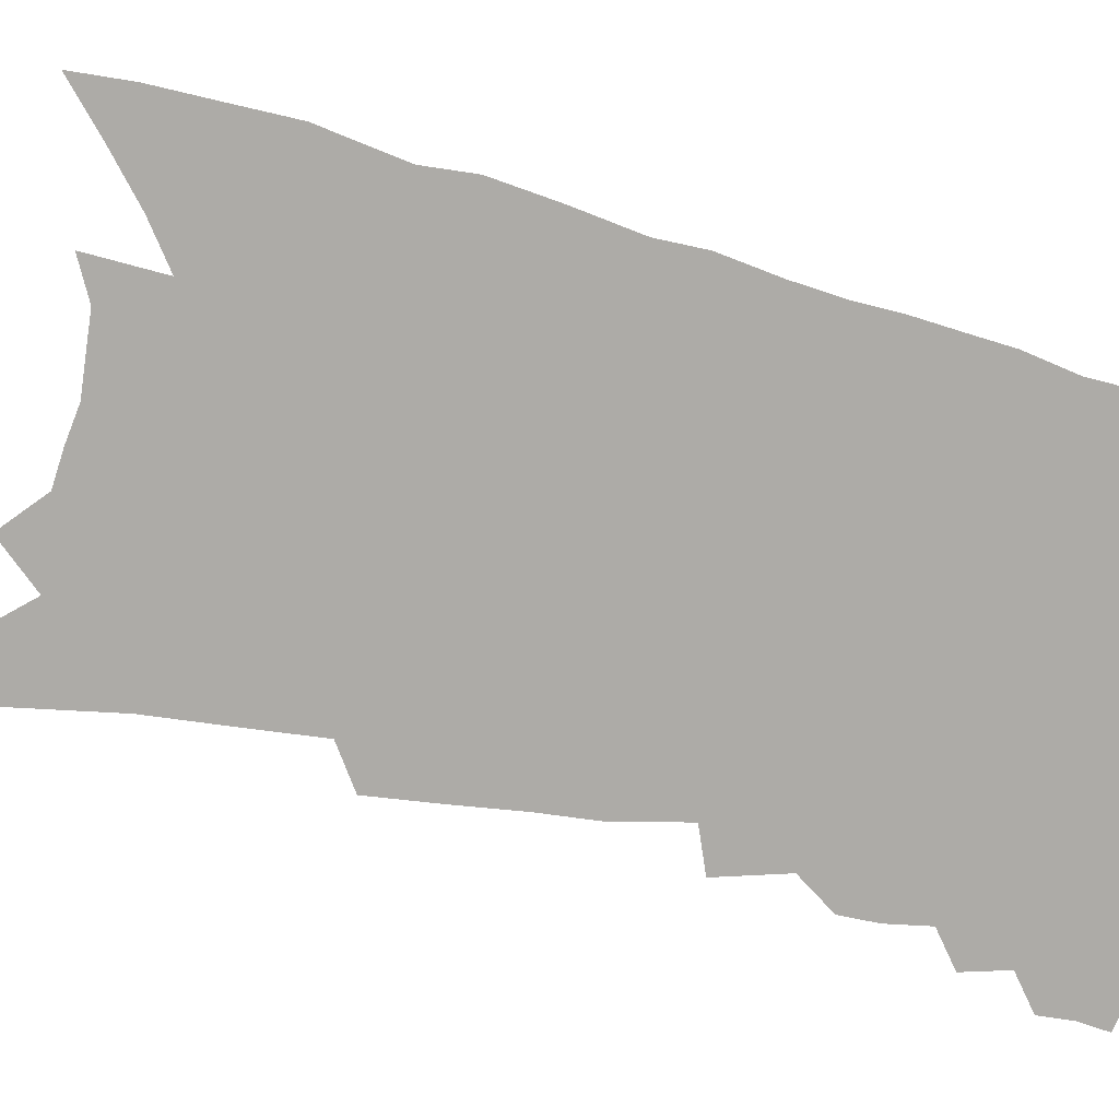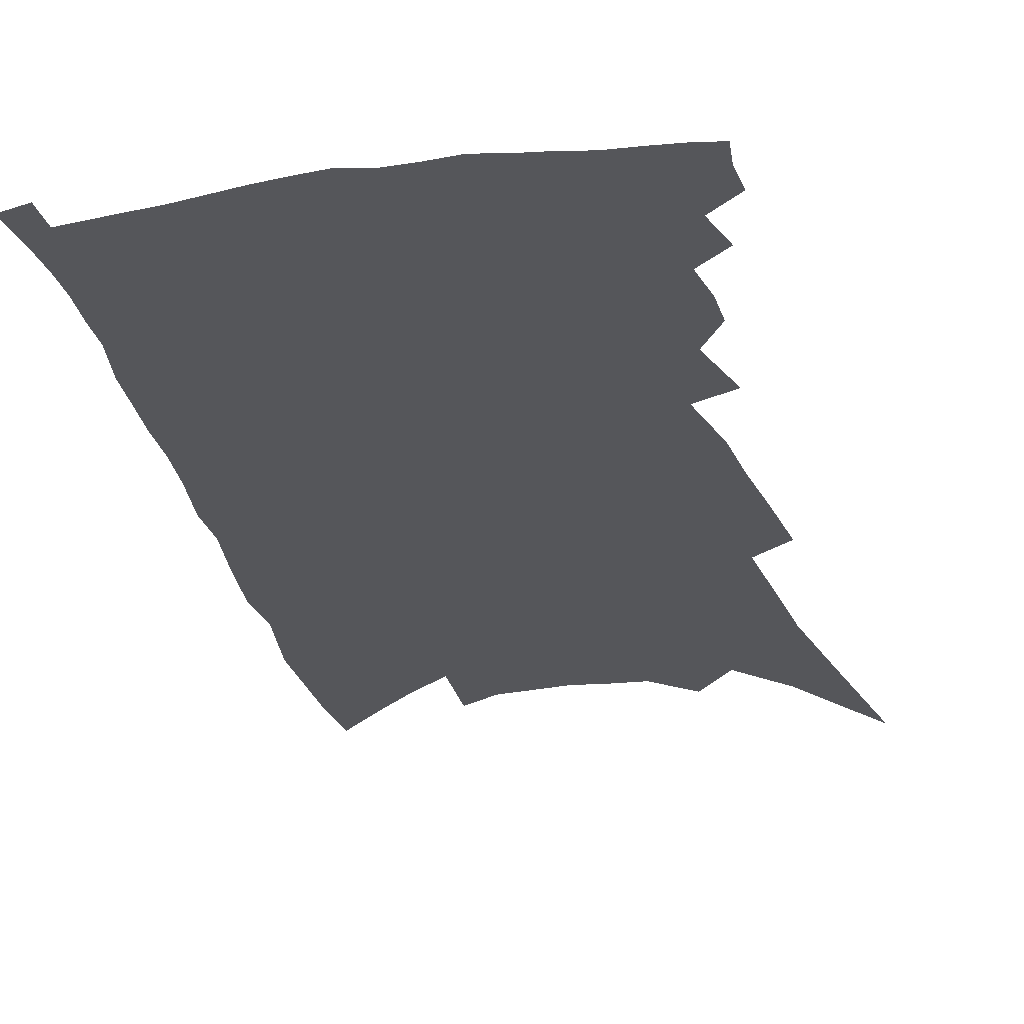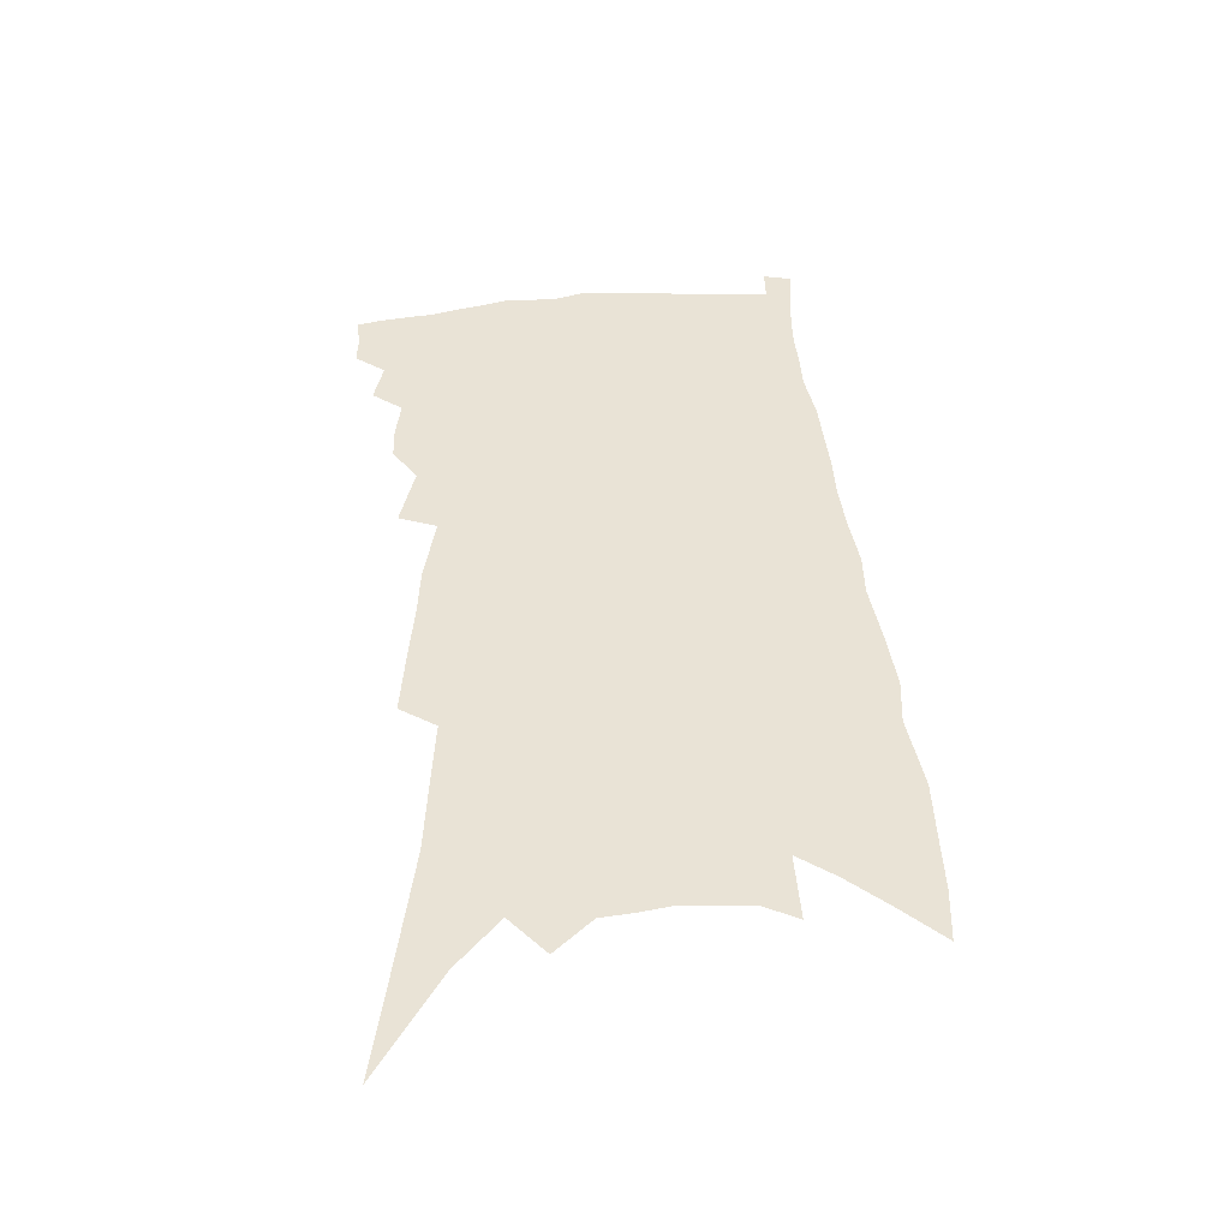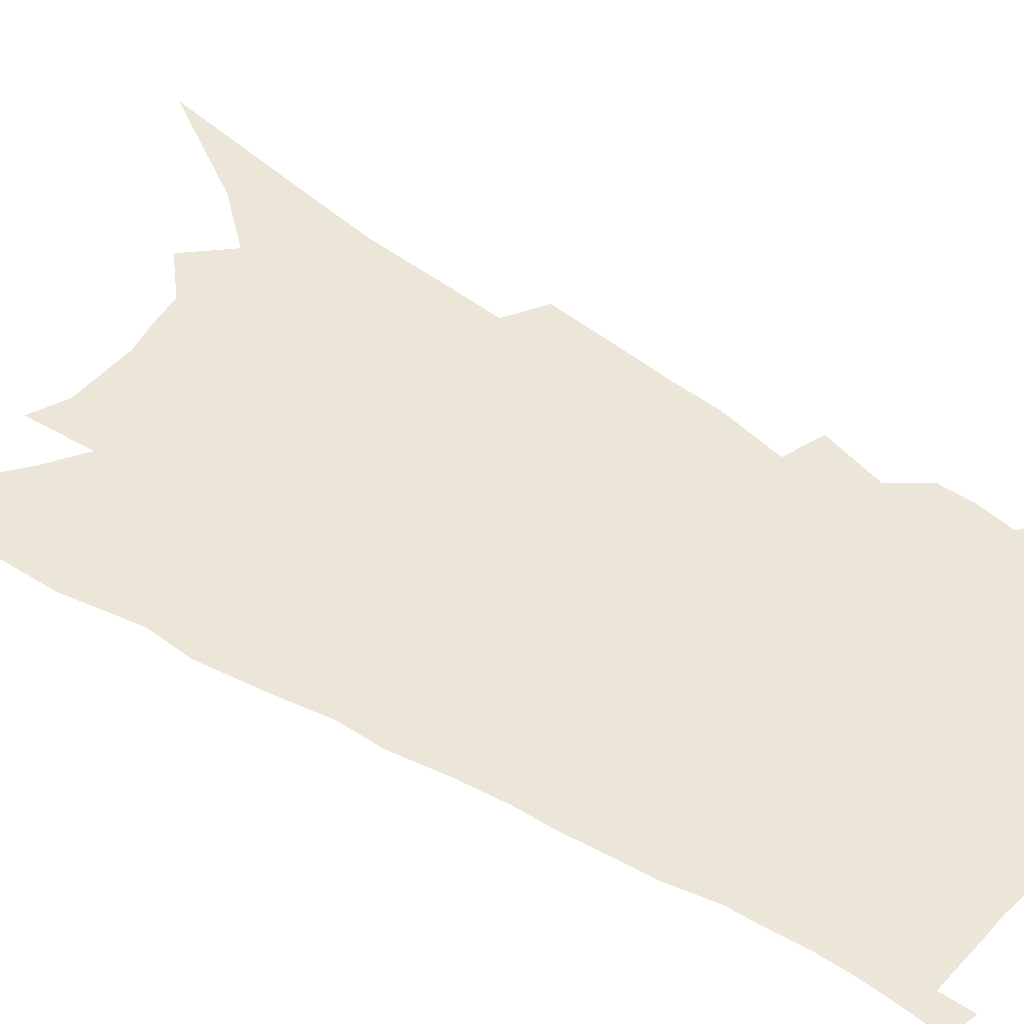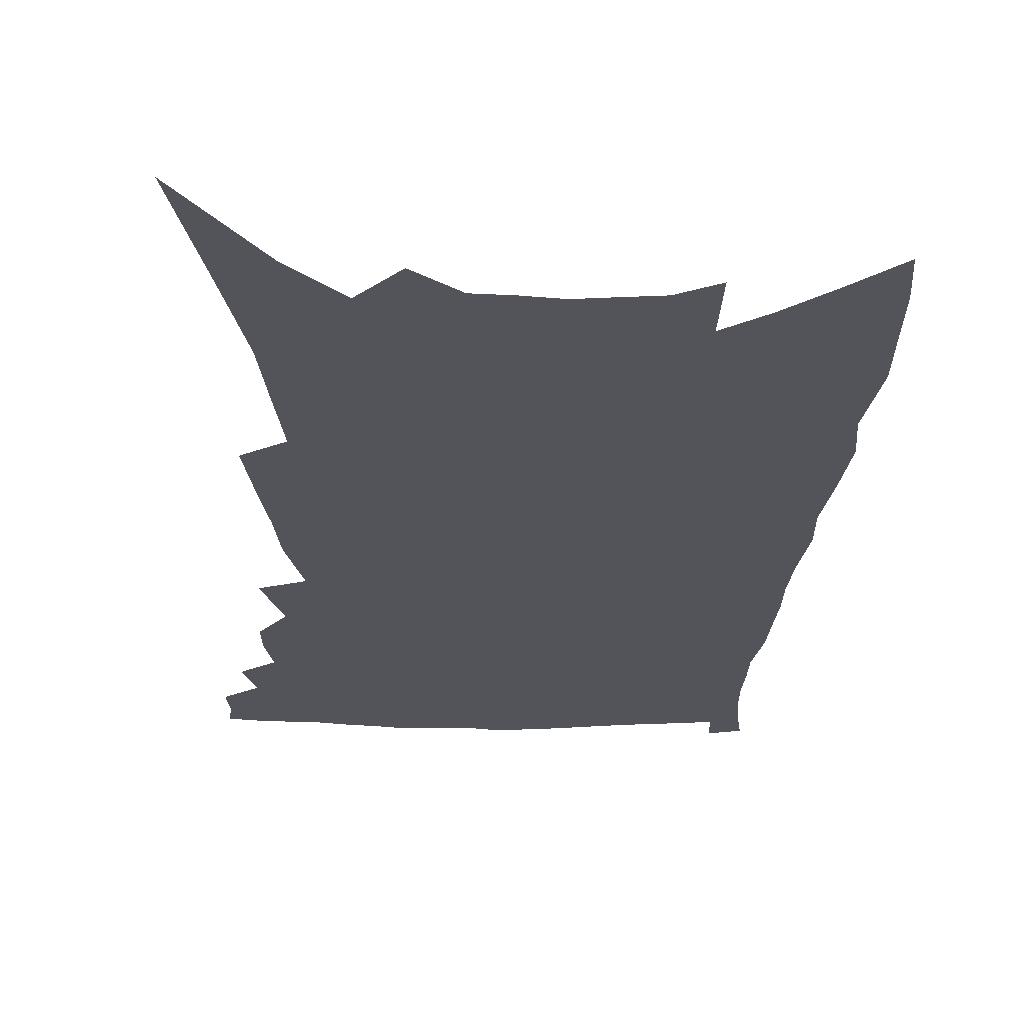
<metadata>
{"format":"obj","ext":"obj","renderer":"f3d","projection":"perspective","resolution":1024,"background":"white","views":[{"elev":-76.4,"azim":79.6,"up":"+Z"},{"elev":-25.8,"azim":-163.3,"up":"+Z"},{"elev":-45.8,"azim":2.8,"up":"+Y"},{"elev":49.5,"azim":127.5,"up":"+Z"},{"elev":-23.7,"azim":2.3,"up":"+Z"}]}
</metadata>
<code>
v 518.1 357.6 0
v 518.3 364.9 0
v 517.3 371.4 0
v 523.4 342.4 0
v 525.6 352.2 0
v 525 358.9 0
v 524.8 365.8 0
v 523.5 372.9 0
v 530 319.5 0
v 529.8 327.7 0
v 531 337 0
v 532.7 346.5 0
v 532.5 353.5 0
v 531.9 360.1 0
v 531.2 366.6 0
v 529.9 373.8 0
v 532.6 296.2 0
v 536.2 311.3 0
v 538.1 323.1 0
v 538.7 331.7 0
v 539.5 340.5 0
v 539.5 347.8 0
v 539.2 354.5 0
v 538.5 361.1 0
v 537.6 367.6 0
v 536.4 374.5 0
v 536.5 234.2 0
v 537.6 249.6 0
v 538.9 264.4 0
v 539.4 277 0
v 542.2 292.8 0
v 543.4 304.6 0
v 544.5 315.4 0
v 544.7 323.8 0
v 545.4 332.6 0
v 546.2 341.4 0
v 546.2 348.7 0
v 545.7 355.4 0
v 545 361.9 0
v 544.1 368.3 0
v 542.6 376.2 0
v 536.3 136.6 0
v 540.4 167.1 0
v 543.9 194.2 0
v 544.8 212 0
v 545.7 228.6 0
v 547.4 246.4 0
v 548.1 260.2 0
v 548.7 273.1 0
v 549.6 285.9 0
v 550.8 298.1 0
v 551.8 309.2 0
v 552.9 319.6 0
v 553.3 328 0
v 553 335.1 0
v 553.4 343.1 0
v 552.9 349.7 0
v 552.2 356.3 0
v 551.4 362.8 0
v 550.4 369.4 0
v 549 377.5 0
v 551.5 163.2 0
v 553.1 186.2 0
v 554.4 206.9 0
v 554.9 223.1 0
v 555 237.3 0
v 556.7 255.2 0
v 556.5 266.3 0
v 556.8 278.2 0
v 557.6 290.4 0
v 557.9 300.4 0
v 558.9 311.7 0
v 559.3 320.2 0
v 559.9 329.2 0
v 559.8 336.7 0
v 559.8 343.8 0
v 559.8 350.8 0
v 558.8 357.1 0
v 558.1 363.7 0
v 556.9 370.8 0
v 555.3 379.3 0
v 561.8 175.7 0
v 563.5 199.9 0
v 563.9 217 0
v 563.4 229.9 0
v 564 245.8 0
v 564.6 260.4 0
v 564.4 271.4 0
v 564.9 283.5 0
v 564.8 292.7 0
v 565.1 303 0
v 565.3 311.9 0
v 566.2 322.1 0
v 566.4 330.4 0
v 566.3 337.6 0
v 566.1 344.4 0
v 566.1 351.4 0
v 565.5 357.7 0
v 564.9 364 0
v 563.8 371.1 0
v 562.3 379.2 0
v 571 166 0
v 571.7 188.1 0
v 571.7 205.5 0
v 571.8 222.1 0
v 571.5 235.9 0
v 571.5 249.8 0
v 571.5 262.5 0
v 571.5 273.8 0
v 571.7 285.1 0
v 571.9 295.4 0
v 571.9 304.8 0
v 572.6 315.5 0
v 572.4 322.7 0
v 573 331.9 0
v 572.7 338.4 0
v 572.8 345.6 0
v 572.4 352 0
v 571.8 358.3 0
v 571.3 364.7 0
v 570.4 371.4 0
v 569 379.4 0
v 580 174.7 0
v 579.8 193.3 0
v 579.7 210.6 0
v 579.2 223.6 0
v 578.8 237.8 0
v 578.7 253 0
v 578.7 266.6 0
v 578.3 275.9 0
v 578.6 286.9 0
v 578.5 296.4 0
v 578.5 305.8 0
v 578.9 316.4 0
v 579.1 325 0
v 579.1 332.2 0
v 579 339.1 0
v 579.1 346.5 0
v 578.6 352.5 0
v 578.4 358.9 0
v 577.7 365.4 0
v 576.9 372.1 0
v 575.4 381.3 0
v 588.1 175.8 0
v 587.6 196.3 0
v 587.1 211.7 0
v 586.6 226 0
v 586.1 240.6 0
v 585.8 251 0
v 585.1 269.3 0
v 585.2 278 0
v 585.3 287.6 0
v 585.1 297.9 0
v 585.1 307.2 0
v 585.2 317 0
v 585.2 325.5 0
v 585.3 332.7 0
v 585.1 339.4 0
v 585.2 346.6 0
v 585 352.9 0
v 584.7 359.3 0
v 584.4 365.6 0
v 583.4 372.9 0
v 582.2 381 0
v 596.1 177.3 0
v 595.3 196.8 0
v 594.6 212.2 0
v 593.9 227.4 0
v 593.3 241 0
v 592.9 251.6 0
v 592.8 263.6 0
v 592.2 274.9 0
v 591.8 288 0
v 591.6 298.6 0
v 591.4 307.8 0
v 591.4 317.2 0
v 591.4 324.7 0
v 591.4 333.1 0
v 591.4 340 0
v 591.4 346.9 0
v 591.4 353.3 0
v 591.1 359.6 0
v 590.8 366.1 0
v 590.1 373.1 0
v 589.2 380.5 0
v 604.2 177 0
v 603 196.5 0
v 602.3 210.5 0
v 601.3 226.2 0
v 600.6 239.8 0
v 599.9 253.7 0
v 599.5 265.7 0
v 598.8 278.3 0
v 598.4 287.7 0
v 598 298.5 0
v 597.8 307.7 0
v 597.7 316.4 0
v 597.5 325.2 0
v 597.5 332.7 0
v 597.5 340.3 0
v 597.5 347.1 0
v 597.6 353.4 0
v 597.8 359.7 0
v 597.7 365.8 0
v 597.2 372.6 0
v 596.5 379.7 0
v 612.3 176.7 0
v 611.2 192.9 0
v 609.9 209.7 0
v 609.1 223.6 0
v 608 238.6 0
v 606.9 253.2 0
v 606.3 265.3 0
v 605.7 276.3 0
v 605 287.3 0
v 604.8 296.6 0
v 604.3 306.4 0
v 604.2 314.8 0
v 603.5 325.5 0
v 603.6 332.5 0
v 603.4 340.4 0
v 603.7 346.7 0
v 603.8 353.3 0
v 603.9 359.7 0
v 604 365.9 0
v 604 372.1 0
v 603.6 378.9 0
v 621 172.7 0
v 619.7 189.4 0
v 618.6 204.5 0
v 616.9 221.5 0
v 615.7 236.1 0
v 614.3 250.7 0
v 613.7 262 0
v 613.7 271.6 0
v 611.8 285.8 0
v 611.5 295 0
v 610.8 304.9 0
v 611.3 312.2 0
v 610.4 322.6 0
v 610.2 330.7 0
v 609.5 339.7 0
v 609.8 346.2 0
v 609.8 353.9 0
v 610 359.7 0
v 610.2 365.8 0
v 610.3 371.9 0
v 610.1 378.6 0
v 629 183.2 0
v 627 201 0
v 625.8 215.9 0
v 624.3 231 0
v 622.6 245.7 0
v 621.4 258.8 0
v 620.9 269.6 0
v 620.1 280.8 0
v 618.9 292 0
v 618.6 301.3 0
v 617.6 311.9 0
v 617.1 320.7 0
v 617.3 328.3 0
v 616.6 337 0
v 616.3 345.1 0
v 615.8 353.2 0
v 616 359.6 0
v 616.3 365.6 0
v 616.5 371.8 0
v 616.5 378.2 0
v 639.2 175.2 0
v 637.6 191.8 0
v 635.8 208.1 0
v 634.4 222.8 0
v 632.6 237.7 0
v 631 251.4 0
v 629.7 264 0
v 628.6 275.6 0
v 627.7 286.7 0
v 626 298.3 0
v 625.3 308.1 0
v 625.7 316.2 0
v 624.2 326.6 0
v 623 336 0
v 622.7 344 0
v 622.4 351.6 0
v 622.4 358.7 0
v 622.4 365.4 0
v 622.6 371.6 0
v 622.8 377.8 0
v 622.6 385.3 0
v 649.9 166.2 0
v 650.2 179.1 0
v 649.5 193.5 0
v 648.9 207.1 0
v 645.1 225.6 0
v 645.5 236.8 0
v 643.1 251.2 0
v 640.3 265.8 0
v 639.9 276.3 0
v 637.5 289.2 0
v 636 300.4 0
v 635.3 310 0
v 634.1 320.1 0
v 633 329.8 0
v 630.4 341 0
v 629.9 349 0
v 628.9 357.7 0
v 628.6 364.9 0
v 628.7 371.3 0
v 629 377.5 0
v 629.5 383.9 0
f 5 6 1
f 1 6 2
f 6 7 2
f 2 7 3
f 7 8 3
f 11 12 4
f 4 12 5
f 12 13 5
f 5 13 6
f 13 14 6
f 6 14 7
f 14 15 7
f 7 15 8
f 15 16 8
f 18 19 9
f 9 19 10
f 19 20 10
f 10 20 11
f 20 21 11
f 11 21 12
f 21 22 12
f 12 22 13
f 22 23 13
f 13 23 14
f 23 24 14
f 14 24 15
f 24 25 15
f 15 25 16
f 25 26 16
f 31 32 17
f 17 32 18
f 32 33 18
f 18 33 19
f 33 34 19
f 19 34 20
f 34 35 20
f 20 35 21
f 35 36 21
f 21 36 22
f 36 37 22
f 22 37 23
f 37 38 23
f 23 38 24
f 38 39 24
f 24 39 25
f 39 40 25
f 25 40 26
f 40 41 26
f 46 47 27
f 27 47 28
f 47 48 28
f 28 48 29
f 48 49 29
f 29 49 30
f 49 50 30
f 30 50 31
f 50 51 31
f 31 51 32
f 51 52 32
f 32 52 33
f 52 53 33
f 33 53 34
f 53 54 34
f 34 54 35
f 54 55 35
f 35 55 36
f 55 56 36
f 36 56 37
f 56 57 37
f 37 57 38
f 57 58 38
f 38 58 39
f 58 59 39
f 39 59 40
f 59 60 40
f 40 60 41
f 60 61 41
f 42 62 43
f 62 63 43
f 43 63 44
f 63 64 44
f 44 64 45
f 64 65 45
f 45 65 46
f 65 66 46
f 46 66 47
f 66 67 47
f 47 67 48
f 67 68 48
f 48 68 49
f 68 69 49
f 49 69 50
f 69 70 50
f 50 70 51
f 70 71 51
f 51 71 52
f 71 72 52
f 52 72 53
f 72 73 53
f 53 73 54
f 73 74 54
f 54 74 55
f 74 75 55
f 55 75 56
f 75 76 56
f 56 76 57
f 76 77 57
f 57 77 58
f 77 78 58
f 58 78 59
f 78 79 59
f 59 79 60
f 79 80 60
f 60 80 61
f 80 81 61
f 62 82 63
f 82 83 63
f 63 83 64
f 83 84 64
f 64 84 65
f 84 85 65
f 65 85 66
f 85 86 66
f 66 86 67
f 86 87 67
f 67 87 68
f 87 88 68
f 68 88 69
f 88 89 69
f 69 89 70
f 89 90 70
f 70 90 71
f 90 91 71
f 71 91 72
f 91 92 72
f 72 92 73
f 92 93 73
f 73 93 74
f 93 94 74
f 74 94 75
f 94 95 75
f 75 95 76
f 95 96 76
f 76 96 77
f 96 97 77
f 77 97 78
f 97 98 78
f 78 98 79
f 98 99 79
f 79 99 80
f 99 100 80
f 80 100 81
f 100 101 81
f 102 103 82
f 82 103 83
f 103 104 83
f 83 104 84
f 104 105 84
f 84 105 85
f 105 106 85
f 85 106 86
f 106 107 86
f 86 107 87
f 107 108 87
f 87 108 88
f 108 109 88
f 88 109 89
f 109 110 89
f 89 110 90
f 110 111 90
f 90 111 91
f 111 112 91
f 91 112 92
f 112 113 92
f 92 113 93
f 113 114 93
f 93 114 94
f 114 115 94
f 94 115 95
f 115 116 95
f 95 116 96
f 116 117 96
f 96 117 97
f 117 118 97
f 97 118 98
f 118 119 98
f 98 119 99
f 119 120 99
f 99 120 100
f 120 121 100
f 100 121 101
f 121 122 101
f 102 123 103
f 123 124 103
f 103 124 104
f 124 125 104
f 104 125 105
f 125 126 105
f 105 126 106
f 126 127 106
f 106 127 107
f 127 128 107
f 107 128 108
f 128 129 108
f 108 129 109
f 129 130 109
f 109 130 110
f 130 131 110
f 110 131 111
f 131 132 111
f 111 132 112
f 132 133 112
f 112 133 113
f 133 134 113
f 113 134 114
f 134 135 114
f 114 135 115
f 135 136 115
f 115 136 116
f 136 137 116
f 116 137 117
f 137 138 117
f 117 138 118
f 138 139 118
f 118 139 119
f 139 140 119
f 119 140 120
f 140 141 120
f 120 141 121
f 141 142 121
f 121 142 122
f 142 143 122
f 123 144 124
f 144 145 124
f 124 145 125
f 145 146 125
f 125 146 126
f 146 147 126
f 126 147 127
f 147 148 127
f 127 148 128
f 148 149 128
f 128 149 129
f 149 150 129
f 129 150 130
f 150 151 130
f 130 151 131
f 151 152 131
f 131 152 132
f 152 153 132
f 132 153 133
f 153 154 133
f 133 154 134
f 154 155 134
f 134 155 135
f 155 156 135
f 135 156 136
f 156 157 136
f 136 157 137
f 157 158 137
f 137 158 138
f 158 159 138
f 138 159 139
f 159 160 139
f 139 160 140
f 160 161 140
f 140 161 141
f 161 162 141
f 141 162 142
f 162 163 142
f 142 163 143
f 163 164 143
f 144 165 145
f 165 166 145
f 145 166 146
f 166 167 146
f 146 167 147
f 167 168 147
f 147 168 148
f 168 169 148
f 148 169 149
f 169 170 149
f 149 170 150
f 170 171 150
f 150 171 151
f 171 172 151
f 151 172 152
f 172 173 152
f 152 173 153
f 173 174 153
f 153 174 154
f 174 175 154
f 154 175 155
f 175 176 155
f 155 176 156
f 176 177 156
f 156 177 157
f 177 178 157
f 157 178 158
f 178 179 158
f 158 179 159
f 179 180 159
f 159 180 160
f 180 181 160
f 160 181 161
f 181 182 161
f 161 182 162
f 182 183 162
f 162 183 163
f 183 184 163
f 163 184 164
f 184 185 164
f 165 186 166
f 186 187 166
f 166 187 167
f 187 188 167
f 167 188 168
f 188 189 168
f 168 189 169
f 189 190 169
f 169 190 170
f 190 191 170
f 170 191 171
f 191 192 171
f 171 192 172
f 192 193 172
f 172 193 173
f 193 194 173
f 173 194 174
f 194 195 174
f 174 195 175
f 195 196 175
f 175 196 176
f 196 197 176
f 176 197 177
f 197 198 177
f 177 198 178
f 198 199 178
f 178 199 179
f 199 200 179
f 179 200 180
f 200 201 180
f 180 201 181
f 201 202 181
f 181 202 182
f 202 203 182
f 182 203 183
f 203 204 183
f 183 204 184
f 204 205 184
f 184 205 185
f 205 206 185
f 186 207 187
f 207 208 187
f 187 208 188
f 208 209 188
f 188 209 189
f 209 210 189
f 189 210 190
f 210 211 190
f 190 211 191
f 211 212 191
f 191 212 192
f 212 213 192
f 192 213 193
f 213 214 193
f 193 214 194
f 214 215 194
f 194 215 195
f 215 216 195
f 195 216 196
f 216 217 196
f 196 217 197
f 217 218 197
f 197 218 198
f 218 219 198
f 198 219 199
f 219 220 199
f 199 220 200
f 220 221 200
f 200 221 201
f 221 222 201
f 201 222 202
f 222 223 202
f 202 223 203
f 223 224 203
f 203 224 204
f 224 225 204
f 204 225 205
f 225 226 205
f 205 226 206
f 226 227 206
f 207 228 208
f 228 229 208
f 208 229 209
f 229 230 209
f 209 230 210
f 230 231 210
f 210 231 211
f 231 232 211
f 211 232 212
f 232 233 212
f 212 233 213
f 233 234 213
f 213 234 214
f 234 235 214
f 214 235 215
f 235 236 215
f 215 236 216
f 236 237 216
f 216 237 217
f 237 238 217
f 217 238 218
f 238 239 218
f 218 239 219
f 239 240 219
f 219 240 220
f 240 241 220
f 220 241 221
f 241 242 221
f 221 242 222
f 242 243 222
f 222 243 223
f 243 244 223
f 223 244 224
f 244 245 224
f 224 245 225
f 245 246 225
f 225 246 226
f 246 247 226
f 226 247 227
f 247 248 227
f 229 249 230
f 249 250 230
f 230 250 231
f 250 251 231
f 231 251 232
f 251 252 232
f 232 252 233
f 252 253 233
f 233 253 234
f 253 254 234
f 234 254 235
f 254 255 235
f 235 255 236
f 255 256 236
f 236 256 237
f 256 257 237
f 237 257 238
f 257 258 238
f 238 258 239
f 258 259 239
f 239 259 240
f 259 260 240
f 240 260 241
f 260 261 241
f 241 261 242
f 261 262 242
f 242 262 243
f 262 263 243
f 243 263 244
f 263 264 244
f 244 264 245
f 264 265 245
f 245 265 246
f 265 266 246
f 246 266 247
f 266 267 247
f 247 267 248
f 267 268 248
f 249 269 250
f 269 270 250
f 250 270 251
f 270 271 251
f 251 271 252
f 271 272 252
f 252 272 253
f 272 273 253
f 253 273 254
f 273 274 254
f 254 274 255
f 274 275 255
f 255 275 256
f 275 276 256
f 256 276 257
f 276 277 257
f 257 277 258
f 277 278 258
f 258 278 259
f 278 279 259
f 259 279 260
f 279 280 260
f 260 280 261
f 280 281 261
f 261 281 262
f 281 282 262
f 262 282 263
f 282 283 263
f 263 283 264
f 283 284 264
f 264 284 265
f 284 285 265
f 265 285 266
f 285 286 266
f 266 286 267
f 286 287 267
f 267 287 268
f 287 288 268
f 269 290 270
f 290 291 270
f 270 291 271
f 291 292 271
f 271 292 272
f 292 293 272
f 272 293 273
f 293 294 273
f 273 294 274
f 294 295 274
f 274 295 275
f 295 296 275
f 275 296 276
f 296 297 276
f 276 297 277
f 297 298 277
f 277 298 278
f 298 299 278
f 278 299 279
f 299 300 279
f 279 300 280
f 300 301 280
f 280 301 281
f 301 302 281
f 281 302 282
f 302 303 282
f 282 303 283
f 303 304 283
f 283 304 284
f 304 305 284
f 284 305 285
f 305 306 285
f 285 306 286
f 306 307 286
f 286 307 287
f 307 308 287
f 287 308 288
f 308 309 288
f 288 309 289
f 309 310 289

</code>
